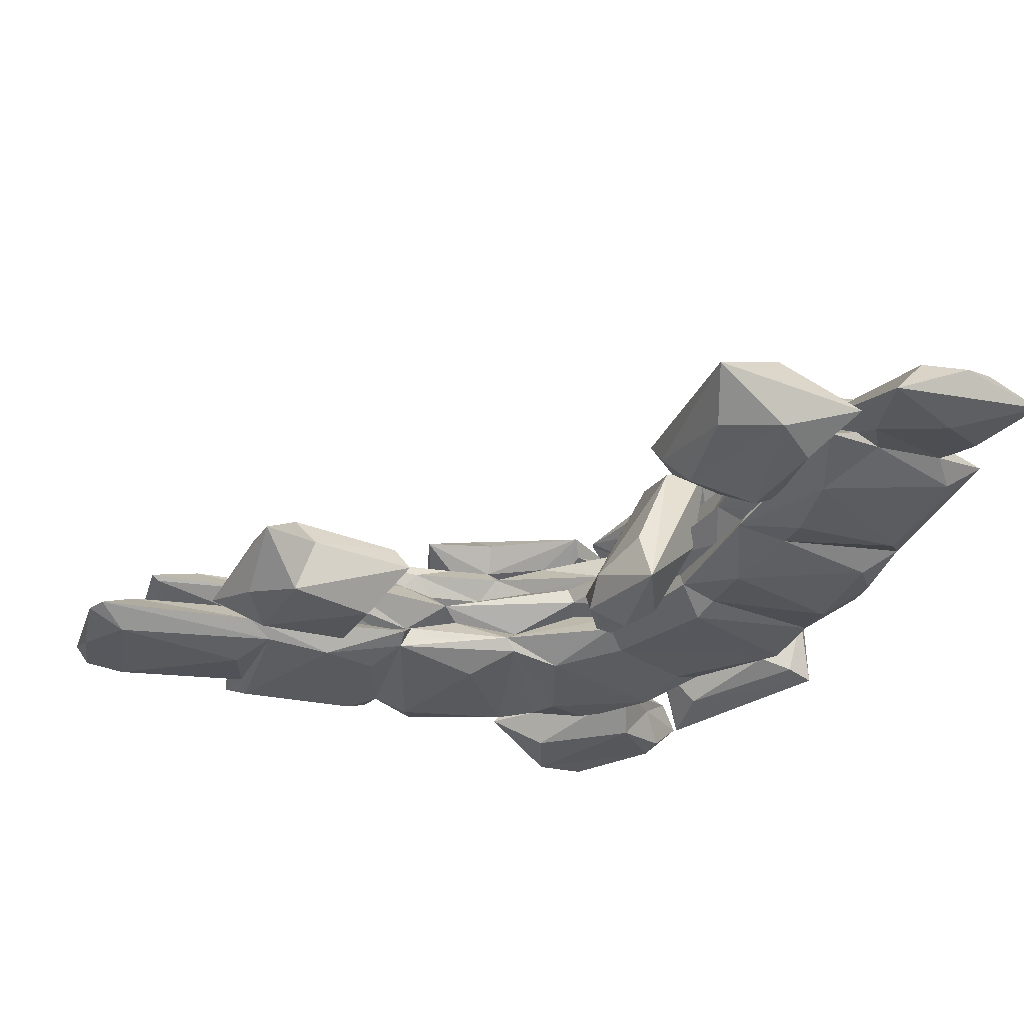
<metadata>
{"format":"obj","ext":"obj","renderer":"f3d","projection":"perspective","resolution":1024,"background":"white","views":[{"elev":-32.6,"azim":159.6,"up":"+Y"}]}
</metadata>
<code>
o sandbags_01
v -2.599 0.2286 -3.358
v -2.903 0.367 -3.179
v -2.308 0.338 -3.161
v -3.251 0.08594 -3.27
v -2.486 0.6903 -1.812
v -3.154 0.7714 -1.552
v -2.745 0.7642 -1.644
v -2.321 1.132 -0.09452
v -2.107 1.029 -0.255
v -2.198 1.036 -0.3443
v -2.035 1.259 -0.3209
v -2.69 1.045 -1.728
v -3.21 0.9167 -1.63
v -3.086 1.091 -1.45
v -3.273 1.002 -0.7564
v -3.151 1.277 -0.4468
v -3.057 0.3989 -0.2367
v -3.318 0.3116 -0.1853
v -3.132 0.3776 0.02746
v -3.31 0.55 -0.3951
v -2.02 0.8052 0.1388
v -1.856 0.5775 -0.4221
v -2.288 0.7312 -0.4515
v -1.977 0.7669 0.5475
v -1.643 0.5785 0.6371
v -2.881 1.353 -0.1766
v -2.216 1.266 -0.1544
v -2.752 1.381 -0.2912
v -2.23 1.367 -0.2719
v -3.036 0.8217 -1.593
v -2.037 0.3486 -1.203
v -1.895 0.2328 -0.8742
v -1.851 0.1531 -0.815
v -1.798 0.1359 0.2245
v -2.308 1.347 -0.5748
v -2.404 1.174 -1.284
v -2.262 0.6625 -2.15
v -2.014 0.5703 -1.839
v -3.184 0.6056 -1.794
v -3.082 0.2323 -2.302
v -3.141 0.3447 -2.094
v -3.353 0.1901 -2.239
v -2.448 0.905 -0.5051
v -2.052 0.8745 -0.3888
v -2.982 0.4377 -1.69
v -3.321 0.5609 -1.702
v -3.123 0.98 -0.3477
v -3.044 0.7723 -0.05654
v -3.143 1.064 -0.1892
v -2.933 0.1513 -2.307
v -2.181 0.05812 -2.612
v -2.379 0.1354 -2.295
v -2.609 1.156 -0.04688
v -2.757 1.17 0.03206
v -2.573 1.157 0.2817
v -2.164 0.1972 -2.344
v -2.102 0.3488 -2.134
v -3.309 0.1525 -0.9104
v -3.083 -0.01532 -1.21
v -3.238 0.4914 0.4326
v -3.198 0.6873 -0.2411
v -3.184 0.6983 0.5973
v -2.033 0.009361 -3.222
v -3.37 0.6477 -0.9228
v -2.114 0.06462 0.2885
v -2.037 -0.0193 0.471
v -3.142 0.1144 0.5146
v -3.338 0.3383 -1.57
v -3.255 0.2669 -0.8877
v -3.327 0.1149 -0.1225
v -2.071 -0.03418 -0.2936
v -2.788 1.121 1.165
v -2.979 0.7857 0.4903
v -3.333 0.4471 -1.193
v -3.091 0.3758 -0.6938
v -2.11 0.3484 -0.8369
v -2.275 0.3242 -0.9508
v -1.975 0.3943 -0.1216
v -2.025 0.3266 0.2652
v -1.774 0.2378 0.2352
v -1.819 0.4437 0.6635
v -2.643 -0.03486 -2.936
v -3.026 0.04414 -2.697
v -2.378 0.7711 -1.659
v -2.254 0.8996 -1.79
v -2.177 0.8262 -1.742
v -3.147 0.3959 -1.357
v -2.12 -0.02396 -1.81
v -2.208 -0.02976 -1.213
v -2.942 1.124 0.5948
v -3.129 1.284 0.4373
v -2.831 1.164 0.3291
v -2.974 1.145 0.016
v -2.09 0.4331 -0.4751
v -3.24 0.774 -1.291
v -3.072 0.7975 -0.8263
v -2.161 0.8213 -1.145
v -2.198 0.436 -1.693
v -2.139 1.105 0.3949
v -2.365 1.143 0.2058
v -2.004 1.286 0.168
v -1.859 0.6347 -1.839
v -2.637 1.375 0.2623
v -3.257 0.02748 -0.4548
v -2.883 0.8019 -0.675
v -3.104 0.0402 -2.105
v -3.002 0.3367 0.5037
v -3.009 0.6661 -2.12
v -2.403 0.7951 -0.6621
v -2.175 0.9939 -1.699
v -1.924 0.1361 -2.336
v -3.072 0.00288 -0.7024
v -3.044 -0.03642 0.00344
v -2.079 0.9727 -0.9499
v -2.185 0.7901 -1.563
v -2.234 0.0401 -0.8793
v -2.979 0.3191 -0.9289
v -3.09 0.4172 -0.431
v -2.312 1.409 0.226
v -2.749 1.49 0.8348
v -2.935 0.8927 -0.4482
v -1.996 1.096 0.7225
v -1.739 0.8738 0.9975
v -2.749 0.7158 -0.3817
v -2.738 0.4437 1.001
v -1.879 0.3261 -2.08
v -2.046 0.1718 -2.657
v -1.743 -0.1059 -2.273
v -1.815 0.5306 -2.277
v -1.984 0.195 -1.248
v -1.704 0.5111 -1.442
v -1.636 -0.1142 -1.539
v -1.129 0.5886 -1.487
v -1.435 0.2753 -1.282
v -0.8322 0.3936 -1.302
v -1.414 0.04498 -1.342
v -1.433 0.6005 -2.492
v -1.42 -0.02942 -2.516
v -1.054 -0.02818 -1.542
v -1.007 0.1608 -1.32
v -0.9948 0.5889 -2.304
v -0.8548 0.1786 -1.457
v -1.285 -0.1333 -0.2325
v -1.581 1.113 0.01196
v -1.233 0.3178 -0.1007
v -1.998 1.171 0.5054
v -1.912 1.198 -0.1204
v -1.843 0.4494 0.09584
v -1.641 1.336 0.6379
v -1.039 0.1562 0.37
v -1.918 0.9054 0.8115
v -1.863 1.301 0.4199
v -1.593 -0.08042 0.4103
v -1.871 0.6928 2.312
v -2.07 0.5973 2.448
v -1.56 0.7729 2.681
v -1.564 0.6326 2.997
v -2.59 0.6814 0.967
v -2.855 0.6491 1.063
v -2.568 0.7499 1.152
v -2.906 0.349 1.501
v -3.082 0.0581 0.9819
v -2.624 0.147 1.765
v -1.506 0.1408 1.192
v -1.672 0.04082 1.371
v -2.844 0.7461 0.8607
v -2.555 0.7919 1.496
v -3.008 0.5327 1.145
v -2.545 0.7103 2.123
v -1.338 1.261 2.888
v -0.8448 1.421 2.952
v -1.751 1.4 2.414
v -1.953 0.4825 2.631
v -0.8609 1.025 2.177
v -0.6761 0.939 2.002
v -1.105 1.072 1.873
v -1.205 0.6543 1.482
v -1.532 0.7636 1.137
v -1.526 0.8189 1.393
v -2.541 0.8908 1.382
v -2.649 0.3795 1.727
v -2.6 0.2391 1.926
v -2.392 0.3552 1.847
v -2.703 0.9584 1.609
v -1.36 1.082 2.77
v -1.196 0.9176 2.953
v -1.019 1.04 2.864
v -0.9946 0.8028 1.893
v -1.219 0.7696 1.736
v -1.757 0.4014 2.579
v -1.885 0.4458 2.178
v -2.217 0.2833 2.482
v -1.312 1.257 1.521
v -0.6425 1.071 2.129
v -2.13 0.4107 2.205
v -2.201 0.6709 2.387
v -1.622 0.3428 1.3
v -1.506 0.2513 1.049
v -1.753 1.423 1.114
v -1.468 1.214 1.481
v -1.786 1.276 1.857
v -1.383 1.138 1.644
v -1.698 1.143 1.725
v -1.515 1.245 1.587
v -1.341 1.08 1.768
v -2.268 1.261 2.247
v -2.228 1.132 2.141
v -2.126 1.227 2.227
v -2.64 0.9786 1.439
v -2.798 0.8581 1.31
v -1.362 0.7145 1.713
v -2.476 0.7787 1.854
v -2.054 0.9496 2.442
v -2.032 0.6879 0.782
v -1.256 0.5215 1.465
v -0.1737 0.5516 1.998
v -1.549 0.3756 1.161
v -0.7007 0.1985 1.773
v -2.206 0.7752 2.212
v -1.969 1.335 2.091
v -2.461 1.454 1.769
v -1.388 1.411 1.817
v -1.713 1.088 1.401
v -2.067 1.111 2.278
v -0.3306 1.21 3.336
v -3.125 0.2732 0.8074
v -2.841 0.3983 1.323
v -1.778 0.7982 1.167
v -1.881 0.8235 1.094
v -2.2 1.373 2.138
v -1.42 0.1382 2.983
v -1.299 0.3288 2.738
v -1.572 0.2999 2.894
v -2.274 0.01418 2.177
v -1.458 -0.00614 2.534
v -1.866 0.05456 2.756
v -0.9147 0.3983 3.105
v -1.177 -0.01882 1.757
v -0.7921 0.09166 1.812
v -2.408 0.0896 1.729
v -2.587 1.071 1.292
v -2.44 1.101 1.72
v -0.8288 0.3183 1.893
v -1.317 0.4667 1.631
v -1.221 0.7063 3.108
v -0.4104 1.439 2.714
v -0.5732 0.7782 2.183
v -1.152 0.8062 2.729
v -2.015 1.492 1.725
v -1.946 1.052 1.084
v -0.6124 1.279 1.958
v -0.5428 1.46 2.211
v -1.055 0.00938 2.958
v -2.509 1.008 1.363
v -1.555 -0.1035 3.126
v -2.124 0.1632 2.313
v -1.123 0.1316 3.278
v -1.669 0.5175 3.543
v -1.414 0.4259 3.172
v -2.133 0.467 2.594
v -2.266 -0.0902 2.655
v -2.53 0.2335 2.731
v -2.72 0.0173 2.96
v -2.553 0.6003 3.051
v -2.798 0.4409 2.93
v -2.983 0.2736 3.097
v -3.018 0.9402 1.036
v -3.062 0.1677 1.263
v -3.388 0.5426 1.035
v -2.407 0.7499 1.853
v -2.424 0.3956 2.111
v -2.72 -0.0684 2.476
v -2.405 0.8157 2.237
v -2.697 0.6543 2.437
v -2.382 0.9894 2.068
v -3.034 1.09 1.268
v -2.559 1.077 2.212
v -3.014 0.2779 2.371
v -3.534 0.2814 1.519
v -3.54 0.01274 1.24
v -3.283 0.9717 1.417
v -2.694 0.01582 2.009
v -3.485 0.7138 1.173
v -3.17 0.9689 1.031
v -3.32 0.06696 1.197
v -1.715 1.23 0.9136
v -1.375 -0.08486 0.8926
v -1.365 -0.1963 0.558
v -1.071 -0.0317 0.6447
v -1.656 0.8923 1.029
v -1.262 -0.02394 0.9569
v -1.127 0.2361 0.8688
v -0.4884 -0.01844 2.186
v 0.1987 0.1498 2.18
v -0.1917 0.04886 3.243
v 0.09956 0.1506 3.267
v 2.559 0.4411 2.206
v 2.468 0.4063 3.449
v 2.495 0.4074 2.235
v 1.415 0.5157 2.232
v 1.861 0.3538 2.384
v 1.494 0.3498 2.464
v 1.638 0.1436 2.163
v 0.1435 0.2027 3.525
v 0.2271 0.3183 3.464
v 0.9858 0.2586 3.61
v 2.214 0.3232 3.2
v 2.43 0.3726 3.391
v 1.81 0.3615 3.183
v 1.464 0.3148 3.233
v 1.508 0.672 3.104
v 0.7292 0.8948 2.802
v 0.9975 0.8234 3.232
v 1.062 0.8422 2.548
v 0.151 0.8231 3.337
v -0.9141 0.7593 2.988
v -0.3954 0.7778 3.193
v 0.112 0.6704 3.568
v 1.478 0.6568 2.344
v 0.8591 0.6749 2.11
v 0.9641 0.5477 2.191
v 0.1214 0.3949 2.274
v -0.4726 1.089 3.118
v -0.3033 1.138 2.998
v 0.8484 0.6134 3.567
v 0.5753 0.8048 3.33
v 1.506 0.1462 3.577
v 2.977 0.08342 2.224
v 2.661 0.3053 2.451
v 0.2399 0.3643 3.156
v -0.06072 0.2916 3.471
v -0.2997 0.1171 3.458
v 2.084 0.6292 3.258
v 1.313 0.5761 3.375
v 0.3691 0.02186 3.274
v 0.679 0.4213 3.321
v -0.6802 0.5636 3.319
v 0.8937 0.6735 2.244
v 0.5492 0.825 2.313
v 0.4 0.0172 2.42
v 0.8762 -0.01044 2.264
v 0.1671 0.832 2.247
v -0.4881 0.3534 3.449
v -0.427 0.4377 3.202
v 0.8347 0.7515 3.264
v 0.8794 0.6404 3.266
v -0.6204 0.9571 3.198
v 0.2058 1.125 3.155
v -0.1167 0.7833 2.269
v -0.3702 0.6952 2.371
v 0.05628 0.9577 2.199
v 0.7182 0.835 2.572
v 1.256 0.4222 3.009
v 2.46 0.5777 2.868
v 0.8769 0.4675 3.074
v -0.5938 0.6941 2.984
v 1.57 0.1772 3.308
v 0.6412 1.07 2.371
v 0.7988 0.9736 2.208
v 0.305 1.172 2.496
v 0.2234 0.4765 3.527
v 1.032 0.436 2.498
v 0.7714 0.4208 2.384
v 0.9668 0.5251 2.434
v 0.3806 0.3923 2.373
v 1.423 0.0335 2.28
v 0.7089 0.8997 3.435
v 0.6769 0.8074 3.068
v 1.372 0.006419 3.336
v 0.6753 1.075 2.844
v 1.641 -0.06484 2.591
v 1.461 0.04938 3.151
v 2.745 -0.05816 2.413
v -0.2346 0.4793 2.199
v 0.117 0.3247 2.127
v 0.7843 0.4251 3.034
v -0.3024 0.4416 2.082
v 0.9204 0.7816 2.194
v -0.2968 1.101 2.244
v 0.8198 0.4297 2.566
v -0.03818 1.284 2.128
v 2.401 0.3414 3.08
v 2.373 0.3432 2.459
v -1.193 0.2877 3.173
v -0.1732 1.155 2.465
v 2.109 0.6579 2.4
v 2.937 0.2402 3.3
v 0.2092 0.2261 2.027
v -0.0274 0.2102 2.074
v 1.384 0.3767 2.874
v 2.56 0.000539 3.305
v 0.5697 0.5653 1.233
v 1.498 0.6635 1.234
v 1.339 0.4147 1.115
v 1.786 0.6139 1.605
v 1.836 0.3403 0.8927
v 0.7403 -0.01682 1.441
v 0.6531 0.3208 2.27
v 0.4544 0.3534 1.141
v 0.5515 0.3612 1.65
v 2.012 0.2211 2.096
v 1.649 0.5336 2.043
v 0.7948 0.5668 2.079
v 0.7865 0.04826 2.057
v 1.571 -0.03494 1.936
v 1.47 -0.01986 1.233
v 1.815 0.0212 1.495
v -0.8115 0.3046 -2.695
v -0.962 0.01742 -2.288
v 3.064 0.05954 2.336
v 2.879 0.07648 3.386
v 3.003 -0.03788 2.793
v 3.017 0.1325 3.214
v 2.689 0.3096 3.225
v -2.684 -0.01528 3.135
v -1.745 -0.1107 3.602
v -2.037 0.302 4.131
v -2.093 0.5498 3.789
v -2.168 -0.06556 3.662
v -2.329 0.1488 3.608
f 1 2 3
f 2 1 4
f 5 6 7
f 8 9 10
f 10 11 8
f 12 13 14
f 15 16 13
f 17 18 19
f 20 17 19
f 21 22 23
f 24 25 21
f 26 27 28
f 28 27 29
f 30 13 7
f 7 6 30
f 28 16 26
f 31 32 33
f 32 34 33
f 35 36 14
f 3 37 38
f 39 40 41
f 40 42 41
f 43 9 44
f 44 9 21
f 45 46 39
f 46 6 39
f 47 48 49
f 50 51 52
f 53 54 55
f 56 51 57
f 58 42 59
f 4 40 39
f 20 60 61
f 61 60 62
f 4 1 63
f 20 61 64
f 65 34 66
f 67 65 66
f 68 58 69
f 70 69 58
f 71 34 65
f 72 49 73
f 73 49 48
f 74 75 20
f 20 64 74
f 29 27 11
f 31 22 76
f 32 31 77
f 41 42 68
f 78 25 79
f 80 79 81
f 45 39 41
f 41 68 45
f 25 81 79
f 15 47 49
f 82 50 83
f 82 83 4
f 44 21 23
f 84 85 86
f 68 69 87
f 45 68 87
f 6 13 30
f 88 33 89
f 90 91 92
f 93 90 92
f 4 63 82
f 79 80 78
f 32 80 34
f 78 80 32
f 76 22 94
f 94 32 76
f 49 26 16
f 47 95 96
f 55 54 92
f 43 44 23
f 22 97 23
f 31 57 98
f 99 8 100
f 101 99 100
f 98 102 31
f 101 100 103
f 103 100 55
f 74 46 87
f 46 64 6
f 18 69 70
f 70 58 104
f 102 5 84
f 7 84 5
f 95 13 6
f 64 46 74
f 9 8 99
f 43 10 9
f 96 105 47
f 42 50 106
f 19 18 107
f 69 18 75
f 37 108 5
f 38 37 5
f 49 16 15
f 109 97 43
f 97 109 23
f 49 90 93
f 110 36 35
f 52 111 88
f 52 88 106
f 58 112 104
f 113 70 104
f 112 113 104
f 114 97 86
f 114 86 110
f 57 63 38
f 5 102 38
f 88 59 106
f 102 84 115
f 51 56 52
f 50 82 51
f 116 89 33
f 33 71 116
f 50 52 106
f 86 97 115
f 85 84 7
f 22 31 102
f 97 22 102
f 63 1 3
f 3 2 108
f 69 117 87
f 2 4 108
f 39 108 4
f 87 117 74
f 18 17 118
f 31 111 57
f 111 52 56
f 119 103 120
f 64 95 6
f 15 13 95
f 85 110 86
f 119 101 103
f 43 23 109
f 67 70 113
f 33 34 71
f 71 65 113
f 83 40 4
f 86 115 84
f 110 35 114
f 13 16 14
f 28 29 35
f 48 61 62
f 61 96 64
f 76 32 77
f 31 76 77
f 118 17 20
f 8 53 100
f 116 71 112
f 49 72 90
f 93 92 54
f 59 89 116
f 111 33 88
f 57 51 63
f 39 5 108
f 88 89 59
f 85 7 13
f 40 50 42
f 97 102 115
f 38 102 98
f 21 25 22
f 31 33 111
f 105 121 47
f 98 57 38
f 63 3 38
f 75 18 118
f 59 116 58
f 118 20 75
f 106 59 42
f 22 25 78
f 3 108 37
f 122 21 9
f 36 110 12
f 12 110 85
f 48 121 105
f 114 10 97
f 36 12 14
f 91 103 92
f 92 103 55
f 122 9 99
f 101 122 99
f 21 123 24
f 26 49 93
f 114 11 10
f 13 12 85
f 48 62 73
f 35 14 28
f 16 28 14
f 107 60 19
f 93 54 26
f 54 53 26
f 53 8 26
f 26 8 27
f 83 50 40
f 18 67 107
f 124 48 105
f 10 43 97
f 124 61 48
f 20 19 60
f 114 35 11
f 35 29 11
f 11 27 8
f 42 58 68
f 113 65 67
f 75 74 117
f 75 117 69
f 111 56 57
f 87 46 45
f 63 51 82
f 116 112 58
f 125 60 107
f 112 71 113
f 94 22 78
f 78 32 94
f 18 70 67
f 47 15 95
f 95 64 96
f 61 124 105
f 48 47 121
f 39 6 5
f 105 96 61
f 100 53 55
f 126 127 128
f 129 130 131
f 130 128 132
f 126 129 127
f 133 134 135
f 136 135 134
f 129 131 137
f 126 130 129
f 134 133 131
f 128 138 132
f 139 140 136
f 127 138 128
f 137 127 129
f 126 128 130
f 136 140 135
f 133 137 131
f 138 139 132
f 135 141 133
f 142 140 139
f 142 135 140
f 131 130 134
f 132 139 136
f 130 136 134
f 136 130 132
f 143 144 145
f 146 147 148
f 144 147 149
f 150 143 145
f 148 151 146
f 149 147 152
f 143 148 147
f 147 144 143
f 143 153 148
f 150 145 144
f 152 147 146
f 153 151 148
f 154 155 156
f 155 157 156
f 158 159 160
f 161 162 163
f 164 165 66
f 66 165 162
f 159 158 166
f 167 168 169
f 170 171 172
f 157 155 173
f 174 175 176
f 177 178 179
f 180 160 167
f 181 182 183
f 184 180 167
f 62 166 73
f 185 186 187
f 179 188 189
f 190 173 191
f 191 192 190
f 193 194 176
f 177 189 188
f 176 175 179
f 195 169 181
f 196 169 195
f 197 164 198
f 101 119 199
f 200 101 199
f 201 193 202
f 201 202 203
f 204 201 203
f 181 183 195
f 193 176 205
f 206 207 208
f 209 72 210
f 211 179 189
f 179 175 188
f 211 189 177
f 212 184 167
f 207 184 213
f 214 25 24
f 177 215 25
f 177 216 215
f 25 215 217
f 218 164 197
f 169 196 219
f 208 172 220
f 91 221 120
f 220 222 201
f 160 210 166
f 62 159 166
f 198 217 197
f 223 200 204
f 217 215 197
f 170 224 225
f 125 107 226
f 226 227 125
f 178 228 179
f 178 25 229
f 230 221 206
f 161 181 227
f 168 125 227
f 160 159 167
f 231 232 233
f 234 235 236
f 157 173 237
f 158 160 166
f 237 173 232
f 238 218 239
f 163 162 240
f 234 236 192
f 202 193 205
f 72 241 242
f 72 209 241
f 243 244 215
f 218 244 243
f 177 188 216
f 215 216 243
f 215 244 197
f 160 180 210
f 210 73 166
f 155 195 191
f 173 155 191
f 182 163 234
f 236 235 231
f 235 239 231
f 168 62 60
f 220 230 206
f 220 201 230
f 208 220 206
f 156 157 245
f 182 181 161
f 183 182 195
f 191 195 192
f 222 172 246
f 225 224 185
f 247 188 175
f 248 186 156
f 156 219 154
f 199 120 249
f 172 224 170
f 213 219 156
f 219 196 154
f 224 207 185
f 177 179 211
f 250 179 123
f 81 25 217
f 81 198 80
f 173 190 232
f 217 198 81
f 72 242 206
f 165 238 234
f 164 238 165
f 226 67 162
f 205 223 203
f 202 205 203
f 250 176 179
f 223 204 203
f 213 156 186
f 204 230 201
f 101 200 122
f 221 230 249
f 186 185 213
f 251 194 193
f 193 201 222
f 123 228 229
f 178 229 228
f 34 80 164
f 207 213 185
f 207 224 208
f 178 177 25
f 251 193 252
f 164 218 238
f 238 239 235
f 244 218 197
f 227 181 169
f 206 221 91
f 230 204 249
f 168 159 62
f 231 239 253
f 125 168 60
f 66 162 67
f 182 234 192
f 154 196 155
f 193 222 252
f 209 184 254
f 204 200 199
f 234 238 235
f 34 164 66
f 25 214 229
f 123 214 24
f 240 165 234
f 123 122 250
f 192 233 190
f 190 233 232
f 182 192 195
f 248 156 245
f 175 174 194
f 176 223 205
f 226 161 227
f 21 122 123
f 254 242 241
f 184 242 254
f 122 200 223
f 122 223 250
f 206 91 72
f 204 199 249
f 162 165 240
f 72 91 90
f 214 123 229
f 242 207 206
f 184 212 219
f 250 223 176
f 172 222 220
f 72 73 210
f 182 161 163
f 199 119 120
f 163 240 234
f 159 168 167
f 242 184 207
f 184 219 213
f 172 208 224
f 164 80 198
f 209 180 184
f 231 192 236
f 212 169 219
f 249 120 221
f 228 123 179
f 176 194 174
f 212 167 169
f 254 241 209
f 192 231 233
f 168 227 169
f 195 155 196
f 162 161 226
f 180 209 210
f 255 256 257
f 258 259 260
f 261 262 256
f 255 261 256
f 263 262 261
f 259 256 260
f 258 260 264
f 256 265 260
f 265 256 262
f 257 256 259
f 264 260 265
f 266 265 262
f 267 268 269
f 270 271 268
f 272 273 274
f 275 276 277
f 270 275 271
f 278 279 272
f 280 272 279
f 278 281 279
f 280 282 272
f 283 281 284
f 275 270 267
f 271 272 282
f 271 273 272
f 283 280 279
f 276 281 277
f 270 268 267
f 267 276 275
f 269 283 284
f 267 284 276
f 282 285 268
f 268 285 269
f 281 283 279
f 278 277 281
f 278 272 274
f 271 282 268
f 285 280 269
f 282 280 285
f 274 277 278
f 273 277 274
f 275 273 271
f 276 284 281
f 277 273 275
f 269 280 283
f 284 267 269
f 286 149 152
f 153 287 151
f 288 289 287
f 288 287 153
f 290 287 291
f 149 292 150
f 151 287 290
f 292 286 290
f 286 151 290
f 150 144 149
f 286 152 146
f 292 290 291
f 286 292 149
f 286 146 151
f 289 292 291
f 289 291 287
f 293 294 295
f 294 296 295
f 297 298 299
f 300 301 302
f 299 300 297
f 303 302 301
f 304 305 296
f 305 304 306
f 307 308 309
f 309 310 307
f 311 312 313
f 311 314 312
f 315 316 317
f 318 315 317
f 311 319 314
f 320 321 322
f 323 324 225
f 318 325 326
f 245 316 248
f 186 248 316
f 304 327 306
f 328 303 329
f 330 331 296
f 332 296 331
f 333 311 334
f 313 334 311
f 335 304 296
f 296 305 330
f 306 336 305
f 245 157 337
f 338 320 339
f 340 341 335
f 320 342 339
f 237 343 344
f 337 237 344
f 345 346 334
f 345 334 313
f 187 347 323
f 347 348 323
f 323 225 187
f 247 349 350
f 350 349 216
f 351 349 247
f 350 216 247
f 312 314 352
f 353 334 346
f 103 91 120
f 333 354 311
f 239 294 293
f 332 295 296
f 309 334 353
f 325 355 346
f 356 337 317
f 315 318 326
f 186 347 187
f 310 357 307
f 336 355 325
f 358 359 360
f 327 357 310
f 342 216 349
f 351 342 349
f 333 298 354
f 226 107 67
f 317 316 356
f 300 314 319
f 318 337 361
f 225 185 187
f 362 300 302
f 301 300 299
f 362 302 363
f 338 321 320
f 298 334 308
f 303 363 302
f 362 338 300
f 338 364 321
f 321 363 365
f 253 295 332
f 366 303 328
f 347 316 315
f 367 347 315
f 368 345 312
f 369 304 335
f 294 239 218
f 330 305 336
f 330 336 361
f 370 360 348
f 370 359 358
f 371 372 366
f 366 373 371
f 361 344 330
f 216 322 374
f 322 375 374
f 355 376 353
f 377 218 243
f 300 338 378
f 243 216 377
f 336 376 355
f 296 294 340
f 341 366 369
f 303 366 341
f 246 171 225
f 323 348 324
f 343 231 332
f 175 194 379
f 362 380 364
f 359 351 379
f 342 351 359
f 381 252 246
f 315 326 367
f 367 326 368
f 375 377 374
f 354 298 297
f 372 357 327
f 325 368 326
f 320 216 342
f 338 339 352
f 361 337 344
f 345 368 325
f 345 313 312
f 331 343 332
f 337 356 316
f 324 246 225
f 216 188 247
f 334 309 308
f 382 299 298
f 301 299 383
f 303 301 329
f 327 369 372
f 343 384 231
f 327 310 306
f 381 379 194
f 324 385 381
f 318 361 325
f 382 383 299
f 325 346 345
f 216 320 322
f 321 365 322
f 380 321 364
f 335 341 369
f 364 338 362
f 327 304 369
f 362 363 380
f 252 222 246
f 297 300 386
f 359 379 360
f 386 319 311
f 377 216 374
f 307 357 387
f 388 375 365
f 388 341 294
f 375 388 294
f 298 333 334
f 386 311 354
f 337 316 245
f 300 378 314
f 370 367 312
f 218 389 294
f 186 316 347
f 325 361 336
f 353 336 306
f 175 351 247
f 342 359 339
f 369 366 372
f 328 373 366
f 253 239 293
f 375 389 218
f 246 172 171
f 339 359 352
f 352 314 378
f 379 385 360
f 358 360 370
f 348 385 324
f 388 365 363
f 363 303 388
f 303 341 388
f 351 175 379
f 312 359 370
f 300 319 386
f 378 338 352
f 251 252 381
f 307 382 308
f 296 340 335
f 360 385 348
f 331 330 343
f 359 312 352
f 390 309 353
f 312 367 368
f 353 346 355
f 376 336 353
f 232 384 237
f 310 390 353
f 218 377 375
f 344 343 330
f 380 363 321
f 353 306 310
f 251 381 194
f 246 324 381
f 371 391 372
f 390 310 309
f 348 367 370
f 297 386 354
f 389 375 294
f 171 170 225
f 293 295 253
f 317 337 318
f 373 391 371
f 340 294 341
f 381 385 379
f 383 329 301
f 343 237 384
f 372 391 357
f 347 367 348
f 375 322 365
f 337 157 237
f 332 231 253
f 231 384 232
f 392 393 394
f 395 396 393
f 397 398 399
f 398 400 399
f 398 401 402
f 393 396 394
f 402 401 395
f 393 392 403
f 403 395 393
f 401 404 405
f 399 406 397
f 403 400 398
f 405 404 397
f 401 396 395
f 394 396 406
f 402 395 403
f 396 401 407
f 399 400 403
f 407 401 405
f 399 403 392
f 392 394 399
f 398 402 403
f 399 394 406
f 401 398 404
f 406 405 397
f 407 405 406
f 396 407 406
f 398 397 404
f 127 137 408
f 127 408 138
f 135 408 141
f 138 408 409
f 408 142 409
f 142 408 135
f 141 137 133
f 139 409 142
f 141 408 137
f 138 409 139
f 143 150 289
f 292 289 150
f 143 289 288
f 143 288 153
f 328 329 410
f 357 391 411
f 411 391 412
f 298 308 382
f 373 410 412
f 373 412 391
f 410 387 413
f 410 373 328
f 387 357 411
f 413 412 410
f 410 329 387
f 387 414 307
f 387 411 413
f 413 411 412
f 414 387 382
f 387 383 382
f 382 307 414
f 329 383 387
f 259 258 257
f 261 415 263
f 255 416 261
f 262 263 266
f 416 257 417
f 416 415 261
f 255 257 416
f 258 418 417
f 415 419 420
f 420 419 417
f 258 264 418
f 415 420 266
f 266 418 264
f 416 419 415
f 417 419 416
f 257 258 417
f 417 418 420
f 418 266 420
f 266 264 265
f 266 263 415

</code>
